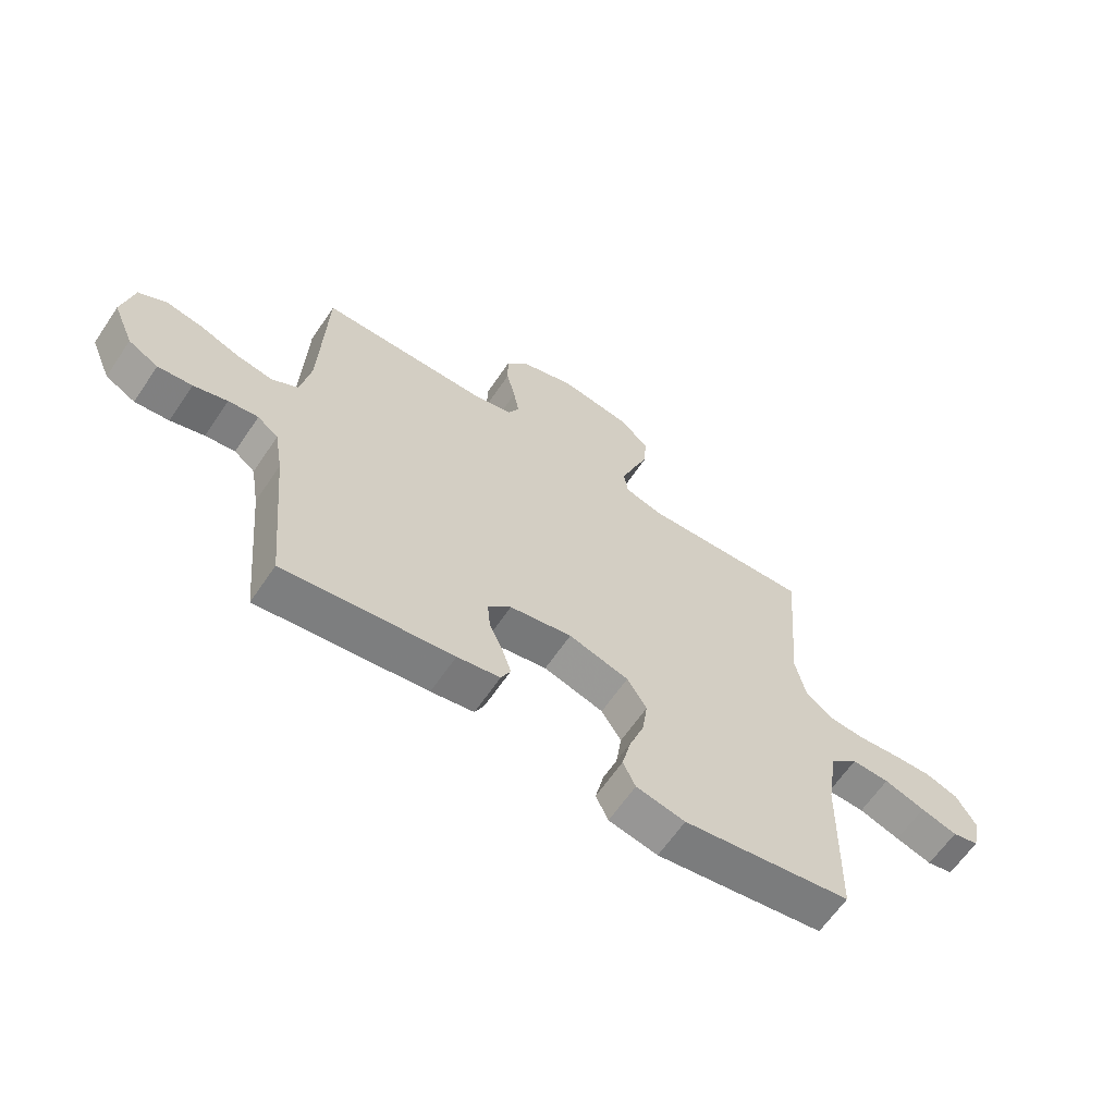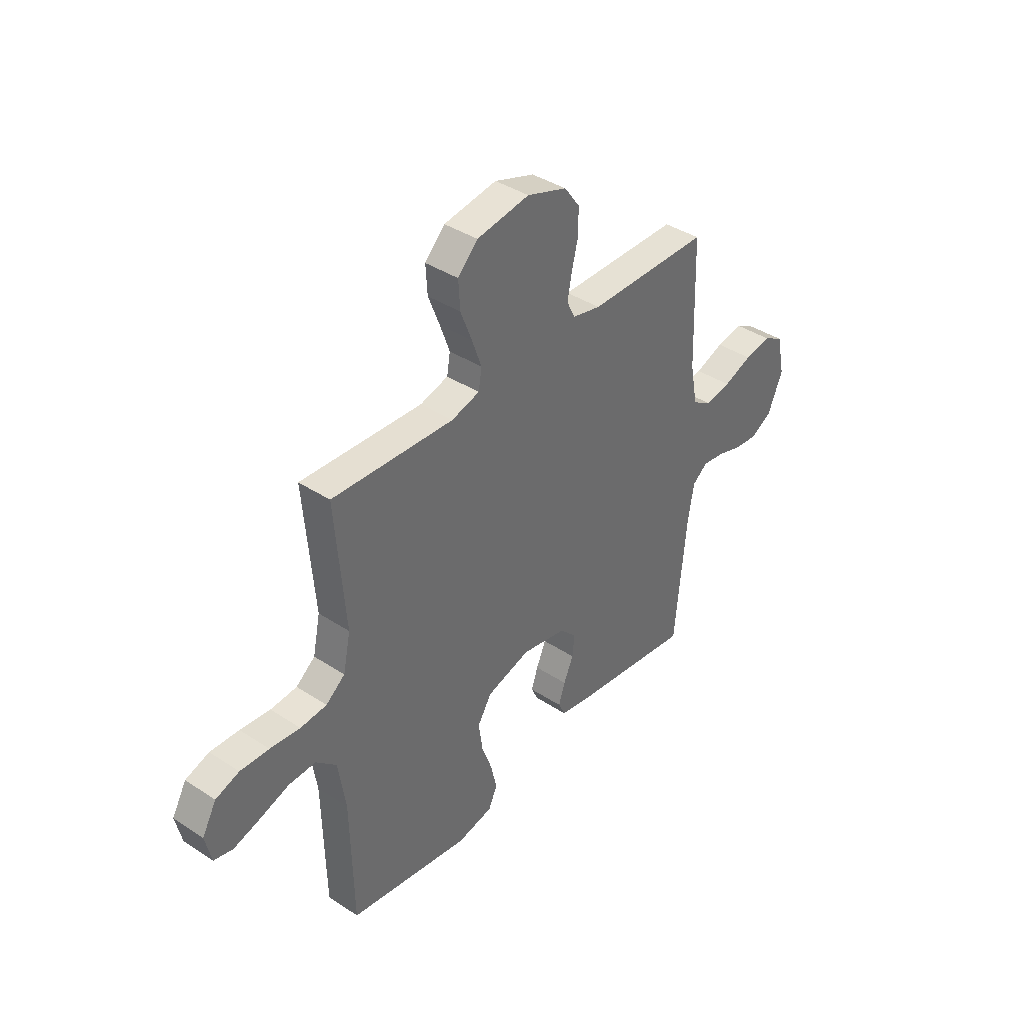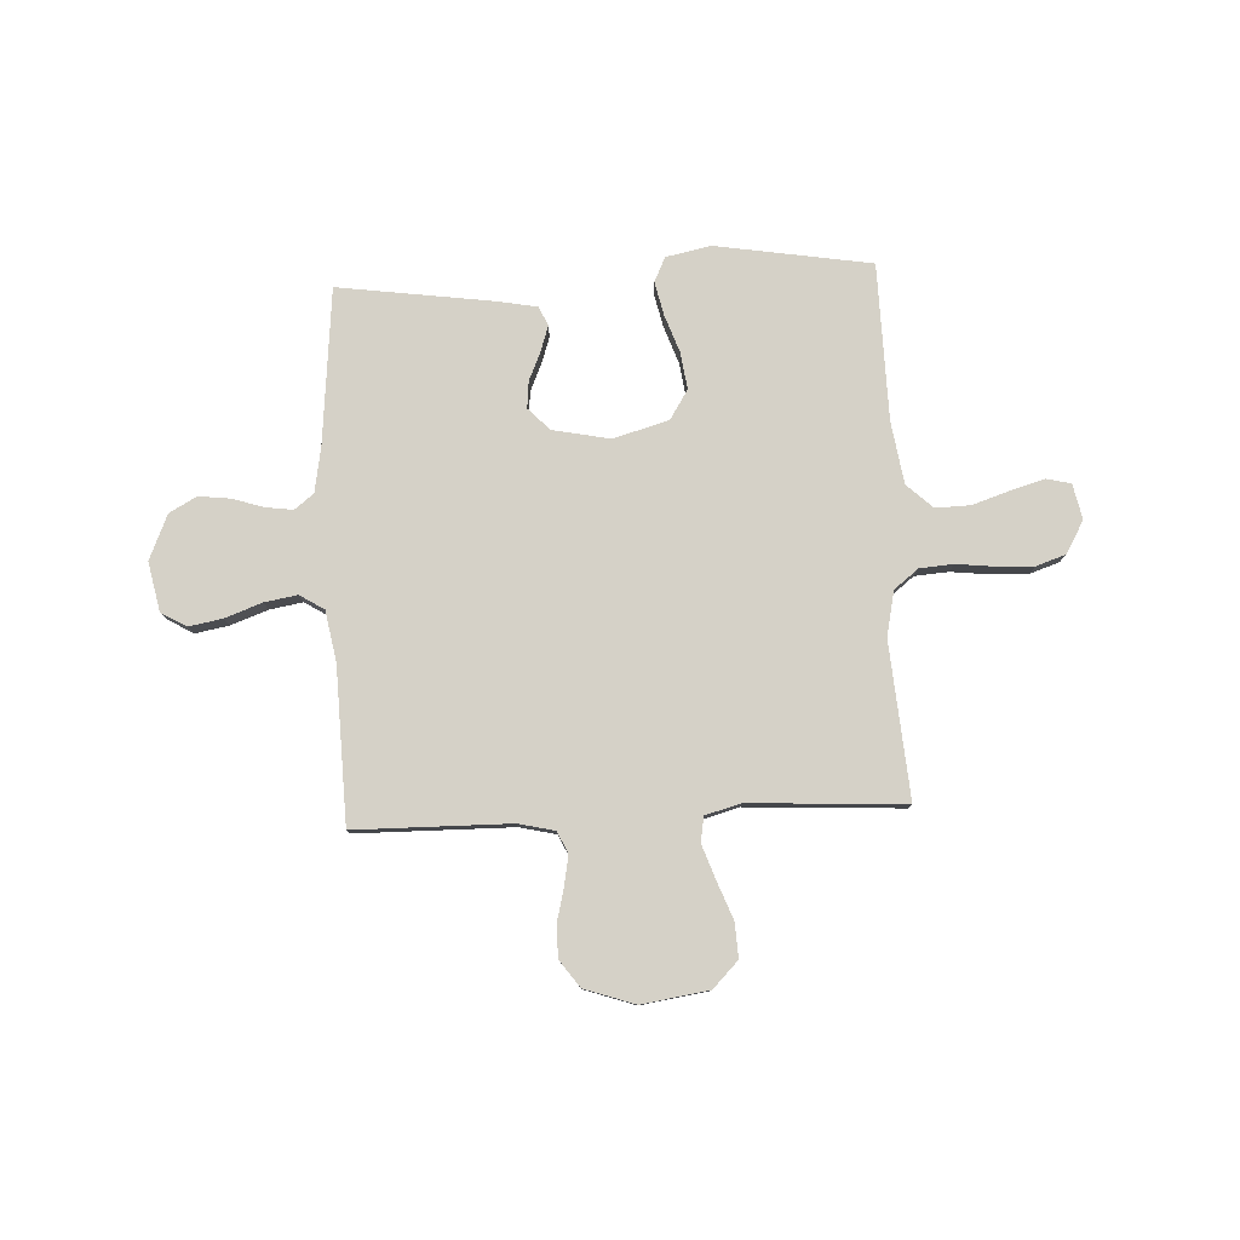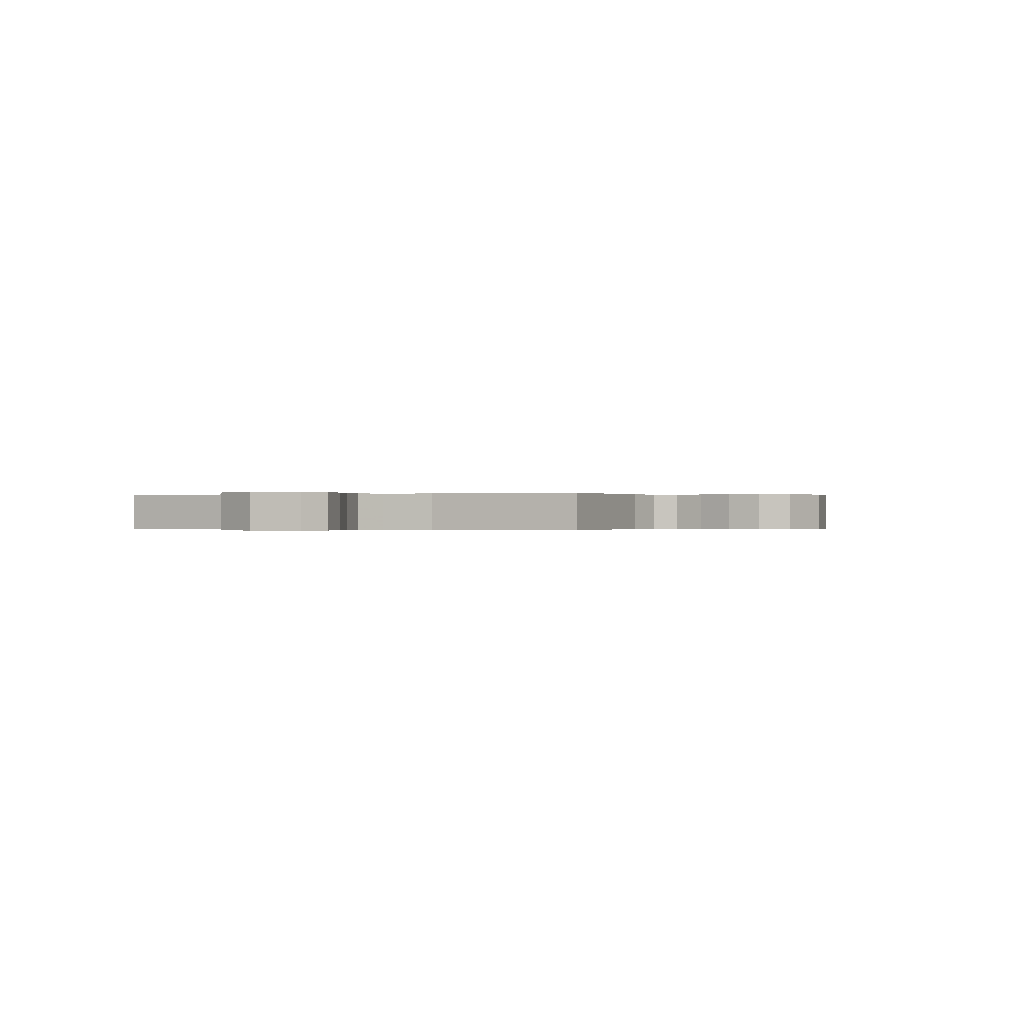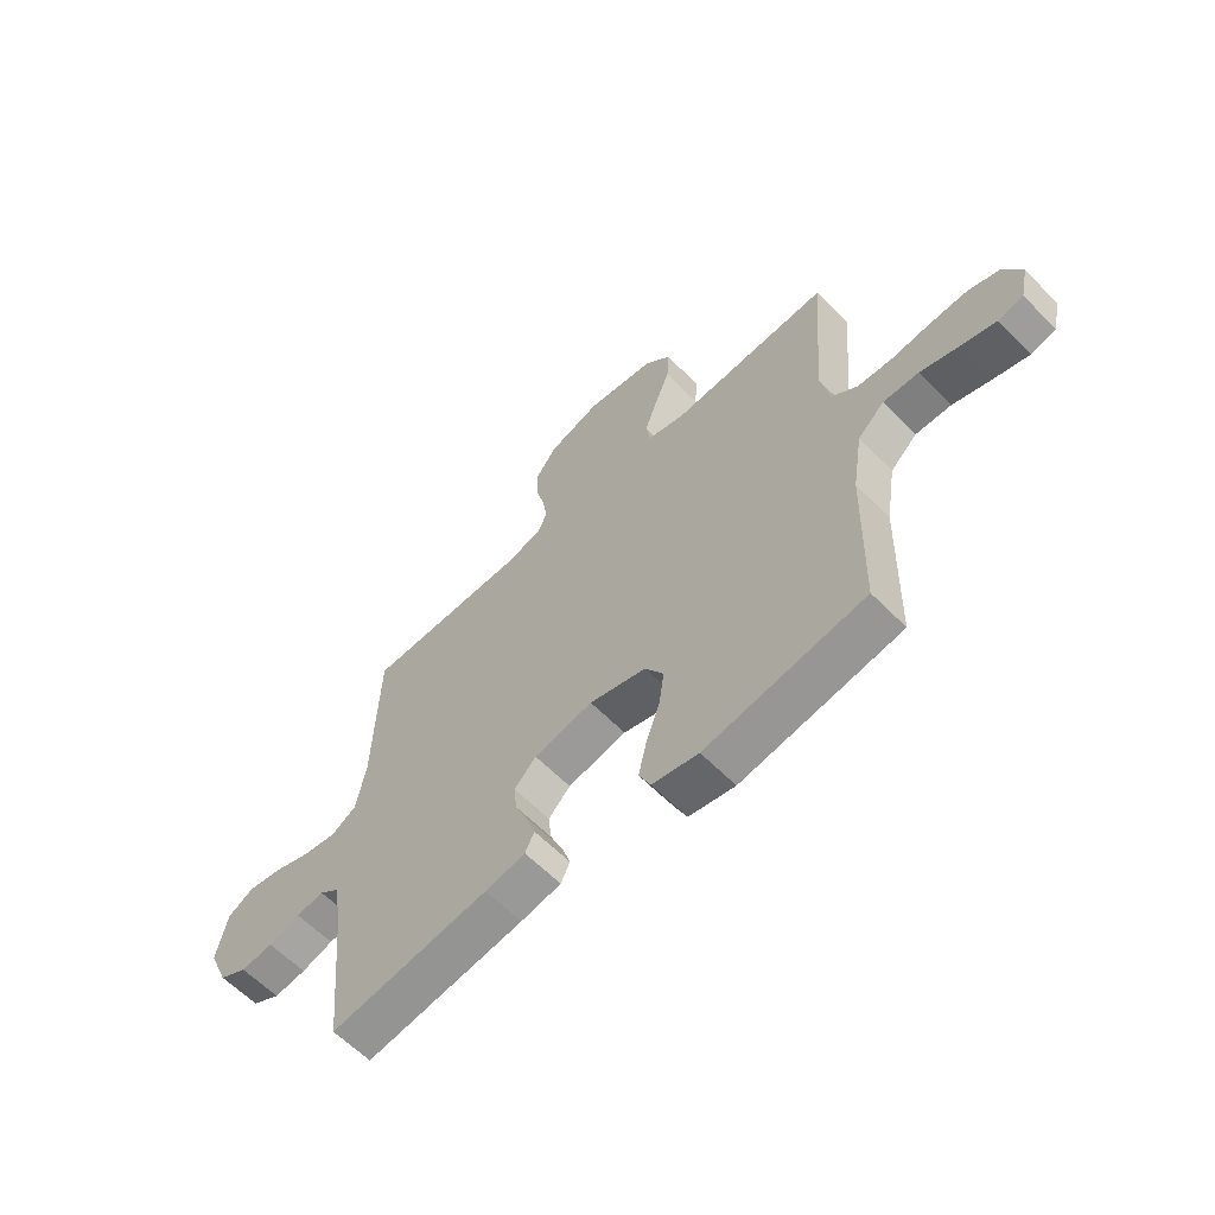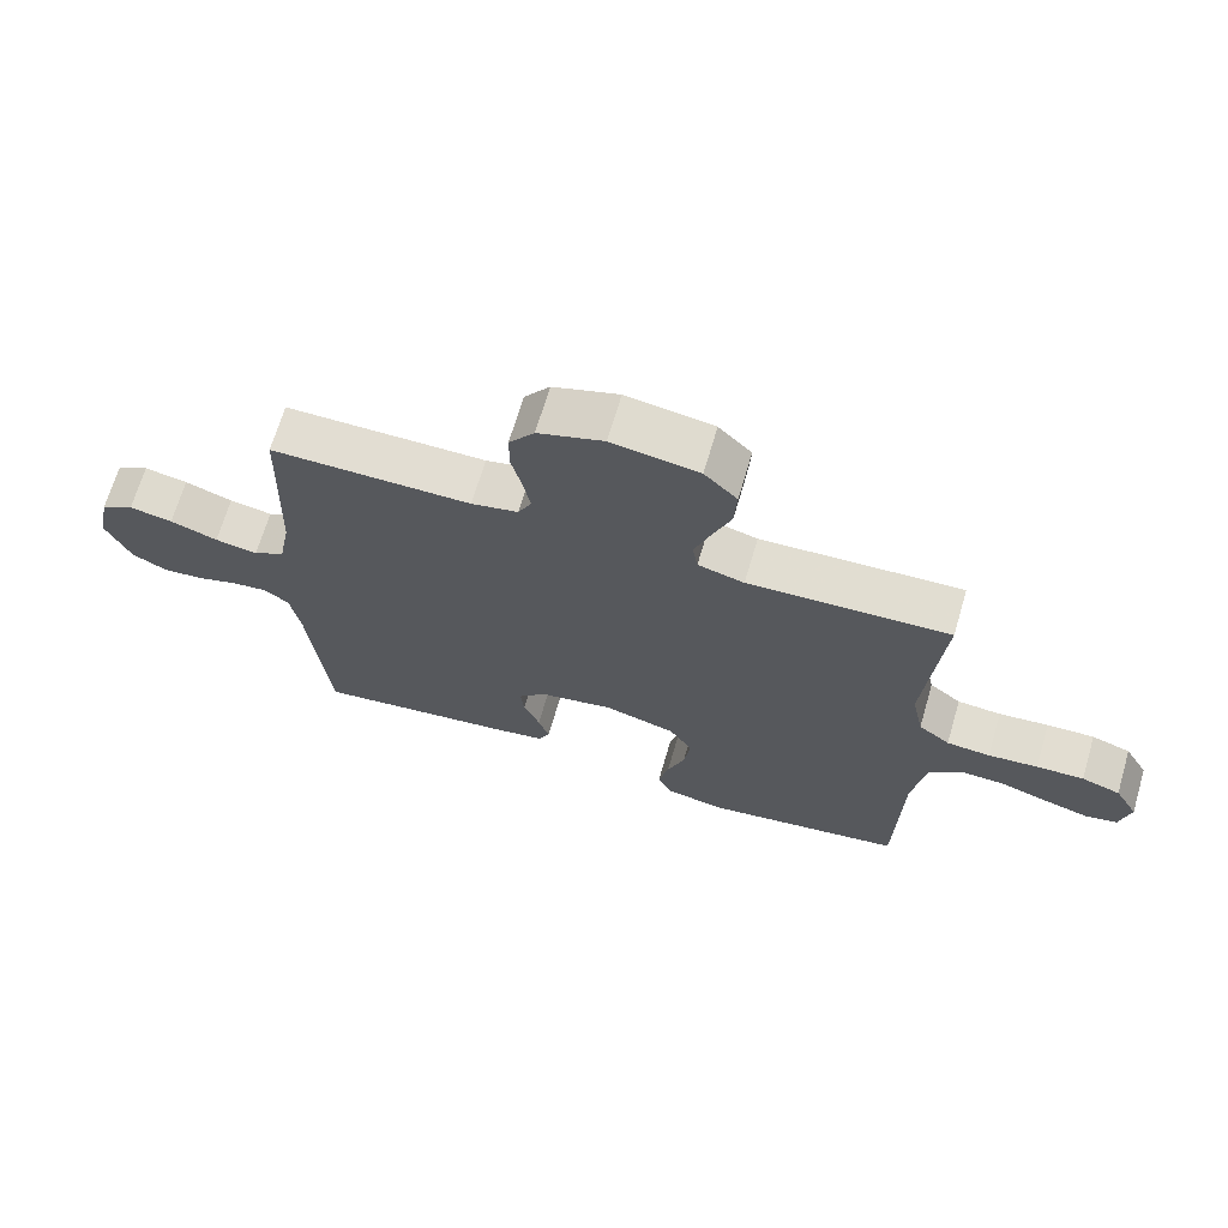
<metadata>
{"format":"obj","ext":"obj","renderer":"f3d","projection":"perspective","resolution":1024,"background":"white","views":[{"elev":-63.3,"azim":-34.1,"up":"+Z"},{"elev":39.3,"azim":129.3,"up":"+Z"},{"elev":79.6,"azim":-2.6,"up":"+Y"},{"elev":-0.1,"azim":-65.6,"up":"+Y"},{"elev":-61.1,"azim":44.2,"up":"+Z"},{"elev":68.3,"azim":16.4,"up":"+Z"}]}
</metadata>
<code>
v -0.5 0.07 -0.5
v -0.528 0.07 -0.2
v -0.543 0.07 -0.112
v -0.58 0.07 -0.083
v -0.633 0.07 -0.09
v -0.693 0.07 -0.109
v -0.754 0.07 -0.116
v -0.807 0.07 -0.087
v -0.844 0.07 0
v -0.824 0.07 0.095
v -0.775 0.07 0.123
v -0.71 0.07 0.111
v -0.639 0.07 0.085
v -0.575 0.07 0.074
v -0.528 0.07 0.103
v -0.51 0.07 0.2
v -0.5 0.07 0.5
v -0.2 0.07 0.502
v -0.13 0.07 0.518
v -0.11 0.07 0.559
v -0.12 0.07 0.615
v -0.136 0.07 0.68
v -0.136 0.07 0.742
v -0.098 0.07 0.794
v 0 0.07 0.827
v 0.13 0.07 0.807
v 0.179 0.07 0.757
v 0.175 0.07 0.69
v 0.147 0.07 0.618
v 0.123 0.07 0.551
v 0.131 0.07 0.503
v 0.2 0.07 0.484
v 0.5 0.07 0.5
v 0.475 0.07 0.2
v 0.493 0.07 0.113
v 0.54 0.07 0.076
v 0.605 0.07 0.071
v 0.679 0.07 0.079
v 0.75 0.07 0.082
v 0.808 0.07 0.062
v 0.843 0.07 0
v 0.828 0.07 -0.068
v 0.781 0.07 -0.079
v 0.716 0.07 -0.06
v 0.643 0.07 -0.036
v 0.576 0.07 -0.034
v 0.526 0.07 -0.08
v 0.507 0.07 -0.2
v 0.5 0.07 -0.5
v 0.2 0.07 -0.548
v 0.113 0.07 -0.53
v 0.091 0.07 -0.483
v 0.106 0.07 -0.418
v 0.132 0.07 -0.346
v 0.142 0.07 -0.276
v 0.107 0.07 -0.22
v 0 0.07 -0.189
v -0.111 0.07 -0.211
v -0.152 0.07 -0.253
v -0.147 0.07 -0.305
v -0.123 0.07 -0.36
v -0.107 0.07 -0.409
v -0.124 0.07 -0.445
v -0.2 0.07 -0.459
v -0.5 0 -0.5
v -0.528 0 -0.2
v -0.543 0 -0.112
v -0.58 0 -0.083
v -0.633 0 -0.09
v -0.693 0 -0.109
v -0.754 0 -0.116
v -0.807 0 -0.087
v -0.844 0 0
v -0.824 0 0.095
v -0.775 0 0.123
v -0.71 0 0.111
v -0.639 0 0.085
v -0.575 0 0.074
v -0.528 0 0.103
v -0.51 0 0.2
v -0.5 0 0.5
v -0.2 0 0.502
v -0.13 0 0.518
v -0.11 0 0.559
v -0.12 0 0.615
v -0.136 0 0.68
v -0.136 0 0.742
v -0.098 0 0.794
v 0 0 0.827
v 0.13 0 0.807
v 0.179 0 0.757
v 0.175 0 0.69
v 0.147 0 0.618
v 0.123 0 0.551
v 0.131 0 0.503
v 0.2 0 0.484
v 0.5 0 0.5
v 0.475 0 0.2
v 0.493 0 0.113
v 0.54 0 0.076
v 0.605 0 0.071
v 0.679 0 0.079
v 0.75 0 0.082
v 0.808 0 0.062
v 0.843 0 0
v 0.828 0 -0.068
v 0.781 0 -0.079
v 0.716 0 -0.06
v 0.643 0 -0.036
v 0.576 0 -0.034
v 0.526 0 -0.08
v 0.507 0 -0.2
v 0.5 0 -0.5
v 0.2 0 -0.548
v 0.113 0 -0.53
v 0.091 0 -0.483
v 0.106 0 -0.418
v 0.132 0 -0.346
v 0.142 0 -0.276
v 0.107 0 -0.22
v 0 0 -0.189
v -0.111 0 -0.211
v -0.152 0 -0.253
v -0.147 0 -0.305
v -0.123 0 -0.36
v -0.107 0 -0.409
v -0.124 0 -0.445
v -0.2 0 -0.459
f 64 1 2
f 63 64 2
f 62 63 2
f 61 62 2
f 60 61 2
f 59 60 2 3
f 58 59 3 4
f 57 58 4
f 52 53 54
f 51 52 54
f 50 51 54
f 49 50 54
f 48 49 54
f 47 48 54 55
f 46 47 55 56
f 43 44 45
f 42 43 45
f 41 42 45
f 40 41 45
f 39 40 45
f 38 39 45
f 37 38 45
f 36 37 45 46
f 46 56 57
f 36 46 57
f 35 36 57
f 32 33 34
f 35 57 4
f 34 35 4
f 32 34 4
f 31 32 4
f 27 28 29
f 26 27 29
f 25 26 29
f 24 25 29
f 23 24 29
f 22 23 29
f 21 22 29
f 20 21 29 30
f 16 17 18
f 15 16 18 19
f 11 12 13
f 10 11 13
f 9 10 13
f 8 9 13
f 7 8 13
f 6 7 13
f 5 6 13
f 5 13 14
f 4 5 14 15
f 19 20 30 31
f 4 15 19 31
f 66 65 128
f 66 128 127
f 66 127 126
f 66 126 125
f 66 125 124
f 67 66 124 123
f 68 67 123 122
f 68 122 121
f 118 117 116
f 118 116 115
f 118 115 114
f 118 114 113
f 118 113 112
f 119 118 112 111
f 120 119 111 110
f 109 108 107
f 109 107 106
f 109 106 105
f 109 105 104
f 109 104 103
f 109 103 102
f 109 102 101
f 110 109 101 100
f 121 120 110
f 121 110 100
f 121 100 99
f 98 97 96
f 68 121 99
f 68 99 98
f 68 98 96
f 68 96 95
f 93 92 91
f 93 91 90
f 93 90 89
f 93 89 88
f 93 88 87
f 93 87 86
f 93 86 85
f 94 93 85 84
f 82 81 80
f 83 82 80 79
f 77 76 75
f 77 75 74
f 77 74 73
f 77 73 72
f 77 72 71
f 77 71 70
f 77 70 69
f 78 77 69
f 79 78 69 68
f 95 94 84 83
f 95 83 79 68
f 1 65 66 2
f 2 66 67 3
f 3 67 68 4
f 4 68 69 5
f 5 69 70 6
f 6 70 71 7
f 7 71 72 8
f 8 72 73 9
f 9 73 74 10
f 10 74 75 11
f 11 75 76 12
f 12 76 77 13
f 13 77 78 14
f 14 78 79 15
f 15 79 80 16
f 16 80 81 17
f 17 81 82 18
f 18 82 83 19
f 19 83 84 20
f 20 84 85 21
f 21 85 86 22
f 22 86 87 23
f 23 87 88 24
f 24 88 89 25
f 25 89 90 26
f 26 90 91 27
f 27 91 92 28
f 28 92 93 29
f 29 93 94 30
f 30 94 95 31
f 31 95 96 32
f 32 96 97 33
f 33 97 98 34
f 34 98 99 35
f 35 99 100 36
f 36 100 101 37
f 37 101 102 38
f 38 102 103 39
f 39 103 104 40
f 40 104 105 41
f 41 105 106 42
f 42 106 107 43
f 43 107 108 44
f 44 108 109 45
f 45 109 110 46
f 46 110 111 47
f 47 111 112 48
f 48 112 113 49
f 49 113 114 50
f 50 114 115 51
f 51 115 116 52
f 52 116 117 53
f 53 117 118 54
f 54 118 119 55
f 55 119 120 56
f 56 120 121 57
f 57 121 122 58
f 58 122 123 59
f 59 123 124 60
f 60 124 125 61
f 61 125 126 62
f 62 126 127 63
f 63 127 128 64
f 64 128 65 1

</code>
